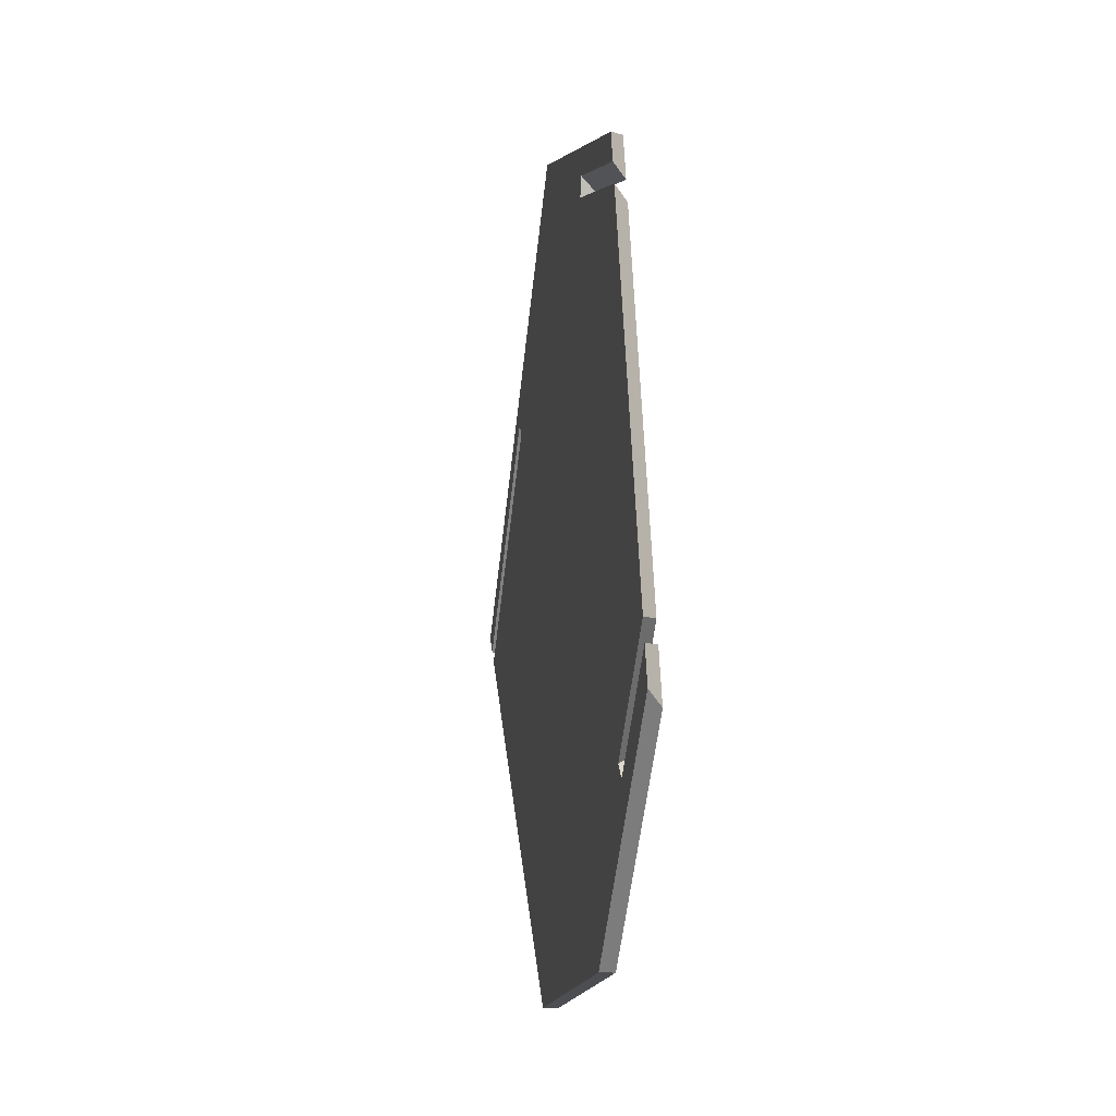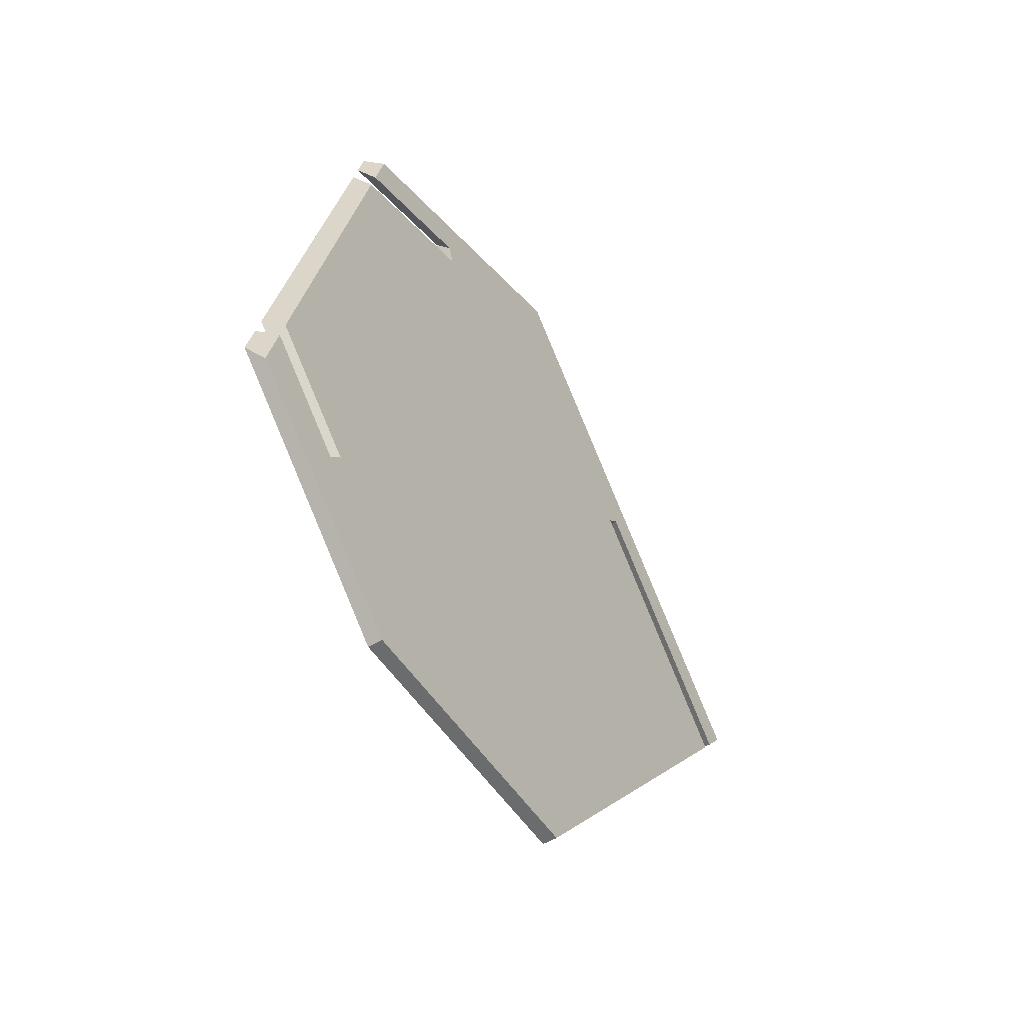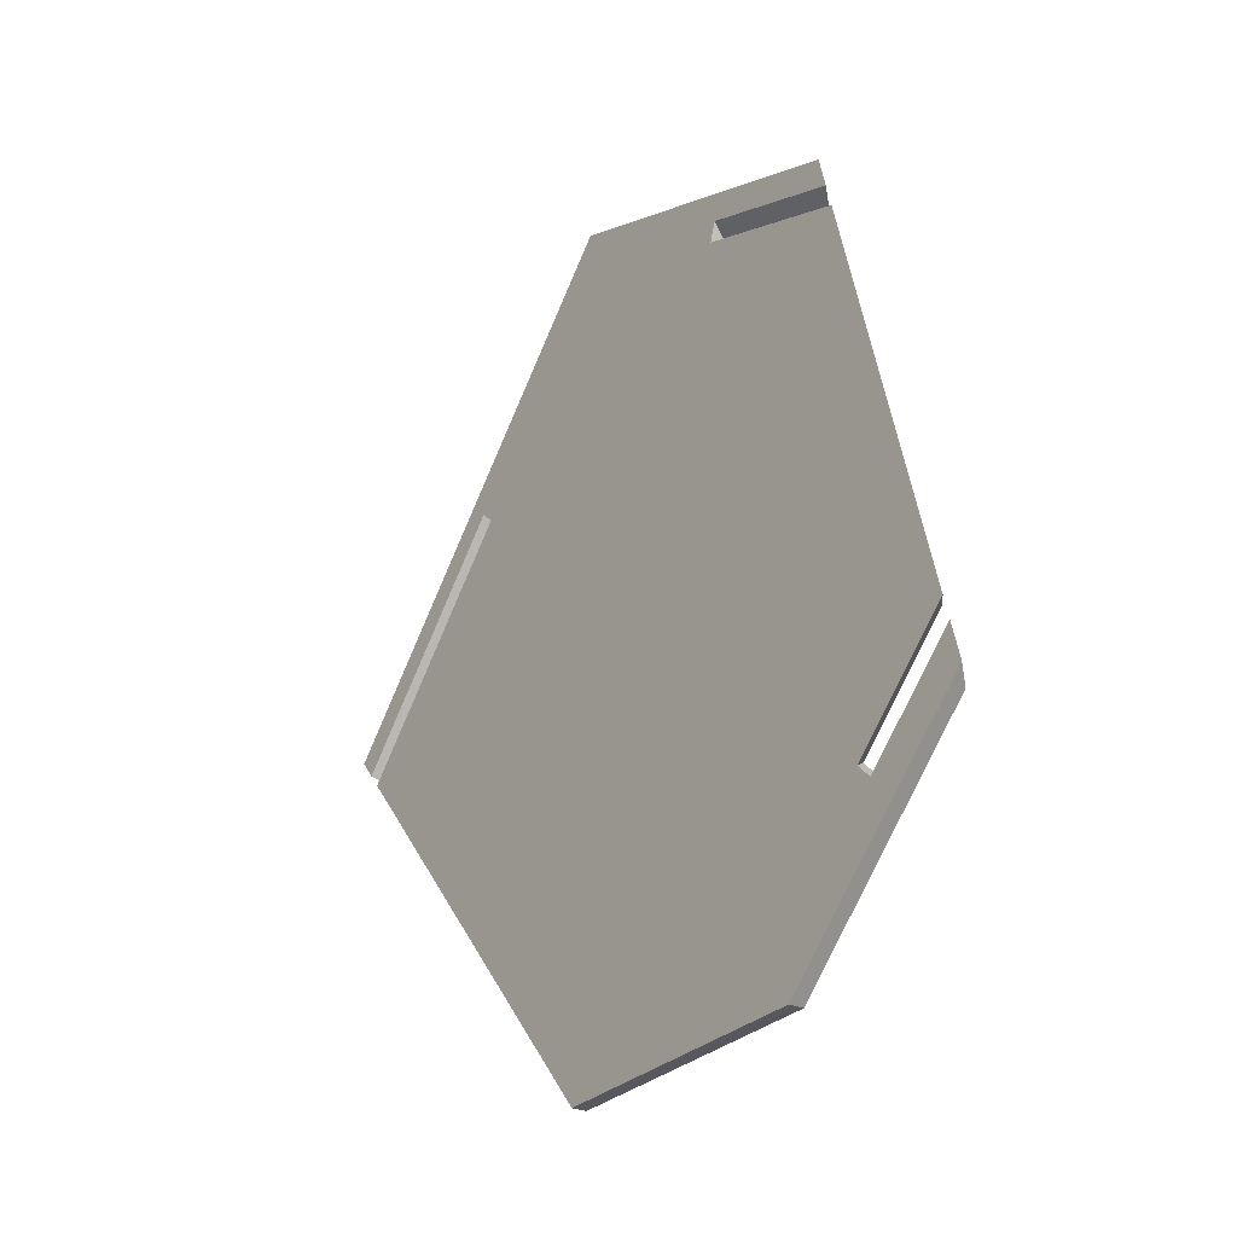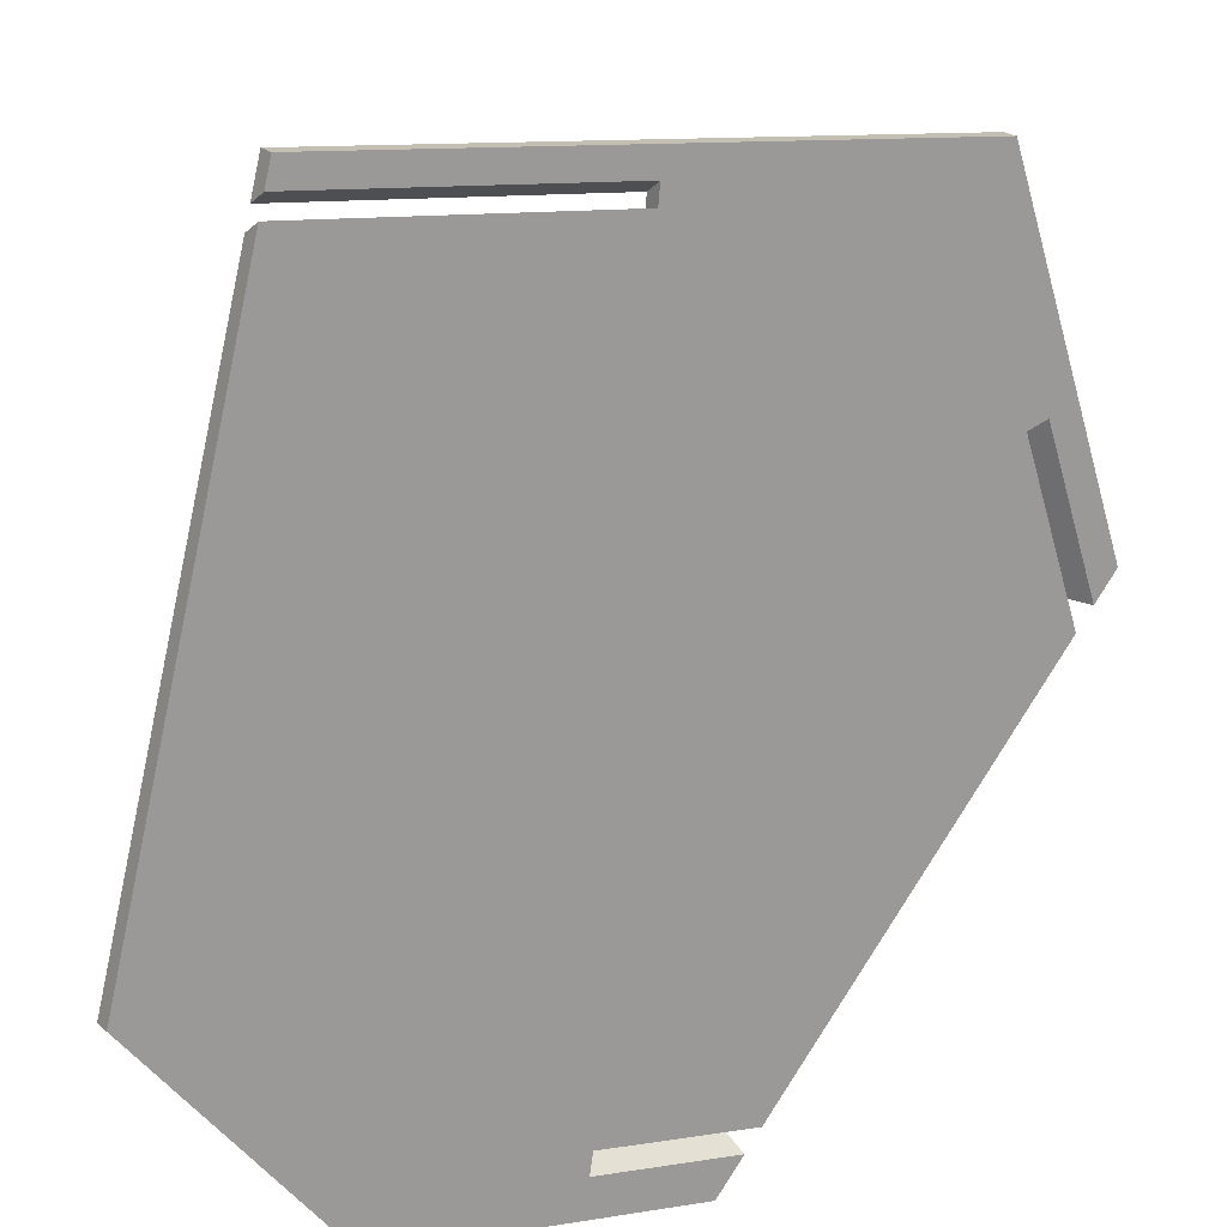
<metadata>
{"format":"obj","ext":"obj","renderer":"f3d","projection":"perspective","resolution":1024,"background":"white","views":[{"elev":-14.1,"azim":126.0,"up":"+Y"},{"elev":-51.5,"azim":169.3,"up":"+Y"},{"elev":-27.0,"azim":99.6,"up":"+Y"},{"elev":74.9,"azim":43.2,"up":"+Z"}]}
</metadata>
<code>
v -0.4977 0.01544 0.06164
v -0.3516 0.2483 -0.08998
v -0.5036 0.01544 0.05596
v -0.3574 0.2483 -0.09566
v -0.4827 0.04871 0.0343
v -0.4619 0.08199 0.01264
v -0.441 0.1153 -0.009024
v -0.4201 0.1485 -0.03068
v -0.3992 0.1818 -0.05234
v -0.3783 0.2151 -0.074
v -0.3724 0.2151 -0.06832
v -0.3933 0.1818 -0.04666
v -0.4142 0.1485 -0.025
v -0.4351 0.1153 -0.003341
v -0.456 0.08199 0.01832
v -0.4768 0.04871 0.03998
v -0.3589 -0.2267 -0.08234
v -0.4874 -0.002616 0.0509
v -0.3648 -0.2267 -0.08802
v -0.3858 -0.1901 -0.06626
v -0.4068 -0.1535 -0.04449
v -0.4278 -0.1169 -0.02272
v -0.4487 -0.08026 -0.0009572
v -0.4697 -0.04366 0.02081
v -0.4907 -0.007059 0.04258
v -0.466 -0.03996 0.02869
v -0.4446 -0.0773 0.006487
v -0.4231 -0.1146 -0.01572
v -0.4017 -0.152 -0.03793
v -0.3803 -0.1893 -0.06013
v -0.2516 -0.2195 -0.1937
v -0.3589 -0.2267 -0.08234
v -0.2575 -0.2195 -0.1994
v -0.3648 -0.2267 -0.08802
v -0.2843 -0.2213 -0.1715
v -0.3111 -0.2231 -0.1437
v -0.338 -0.2249 -0.1159
v -0.3321 -0.2249 -0.1102
v -0.3052 -0.2231 -0.138
v -0.2784 -0.2213 -0.1658
v -0.2181 0.1567 -0.2284
v -0.2884 0.1789 -0.1673
v -0.2808 0.1865 -0.1634
v -0.2651 0.179 -0.1797
v -0.2494 0.1716 -0.1959
v -0.2338 0.1642 -0.2122
v -0.2292 0.1508 -0.2287
v -0.244 0.1578 -0.2134
v -0.2588 0.1649 -0.198
v -0.2736 0.1719 -0.1827
v -0.2204 0.1698 -0.226
v -0.2859 0.1898 -0.1699
v -0.2783 0.1973 -0.166
v -0.2493 0.1836 -0.196
v -0.2314 0.1639 -0.2264
v -0.2587 0.1768 -0.1981
v -0.2884 0.1789 -0.1673
v -0.2808 0.1865 -0.1634
v -0.2783 0.1973 -0.166
v -0.2859 0.1898 -0.1699
v -0.4874 -0.002616 0.0509
v -0.469 0.02673 0.0318
v -0.4505 0.05608 0.01269
v -0.4321 0.08542 -0.006412
v -0.4137 0.1148 -0.02552
v -0.4167 0.1109 -0.03424
v -0.4907 -0.007059 0.04258
v -0.4352 0.08144 -0.01504
v -0.4537 0.05194 0.004166
v -0.4722 0.02244 0.02337
v -0.4218 0.1176 -0.02892
v -0.4401 0.08841 -0.009887
v -0.4585 0.05918 0.009141
v -0.4768 0.02995 0.02817
v -0.4952 0.000715 0.0472
v -0.4188 0.1215 -0.02019
v -0.4918 0.005158 0.05552
v -0.4736 0.03423 0.0366
v -0.4553 0.06331 0.01767
v -0.4371 0.09239 -0.001261
v -0.4137 0.1148 -0.02552
v -0.4167 0.1109 -0.03424
v -0.4218 0.1176 -0.02892
v -0.4188 0.1215 -0.02019
v -0.4977 0.01544 0.06164
v -0.4952 0.000715 0.0472
v -0.5036 0.01544 0.05596
v -0.4918 0.005158 0.05552
v -0.4994 0.008078 0.05158
v -0.1782 -0.07213 -0.2698
v -0.2177 -0.1287 -0.2288
v -0.2273 -0.1234 -0.2307
v -0.1905 -0.07078 -0.2688
v -0.2089 -0.09709 -0.2498
v -0.1979 -0.1004 -0.2493
v -0.176 -0.08465 -0.2721
v -0.2123 -0.1366 -0.2344
v -0.2218 -0.1313 -0.2363
v -0.1883 -0.08329 -0.2711
v -0.1941 -0.1106 -0.2533
v -0.2051 -0.1073 -0.2537
v -0.2273 -0.1234 -0.2307
v -0.2123 -0.1366 -0.2344
v -0.2177 -0.1287 -0.2288
v -0.2218 -0.1313 -0.2363
v -0.1782 -0.07213 -0.2698
v -0.2292 0.1508 -0.2287
v -0.2243 0.1231 -0.2337
v -0.2195 0.0954 -0.2388
v -0.2147 0.06771 -0.2438
v -0.2098 0.04001 -0.2488
v -0.205 0.01231 -0.2538
v -0.2001 -0.01539 -0.2588
v -0.1953 -0.04308 -0.2638
v -0.1905 -0.07078 -0.2688
v -0.2181 0.1567 -0.2284
v -0.1831 -0.04353 -0.2647
v -0.1881 -0.01492 -0.2595
v -0.1931 0.01369 -0.2543
v -0.1981 0.04229 -0.2491
v -0.2031 0.0709 -0.2439
v -0.2081 0.09951 -0.2388
v -0.2131 0.1281 -0.2336
v -0.1722 -0.106 -0.276
v -0.2119 -0.1628 -0.2348
v -0.2516 -0.2195 -0.1937
v -0.2575 -0.2195 -0.1994
v -0.1831 -0.1131 -0.2765
v -0.2017 -0.1397 -0.2572
v -0.2203 -0.1663 -0.2379
v -0.2389 -0.1929 -0.2186
v -0.2317 -0.1912 -0.2143
v -0.1921 -0.1344 -0.2554
v -0.3516 0.2483 -0.08998
v -0.2235 0.1875 -0.2228
v -0.3574 0.2483 -0.09566
v -0.3271 0.234 -0.1271
v -0.2968 0.2196 -0.1586
v -0.2665 0.2052 -0.19
v -0.2361 0.1908 -0.2215
v -0.2555 0.2027 -0.1896
v -0.2875 0.2179 -0.1564
v -0.3195 0.2331 -0.1232
v -0.29 -0.1786 -0.1656
v -0.2584 -0.141 -0.1984
v -0.3507 -0.1654 -0.1026
v -0.3191 -0.1278 -0.1354
v -0.2876 -0.09019 -0.1682
v -0.256 -0.05261 -0.2009
v -0.2244 -0.01502 -0.2337
v -0.3799 -0.1145 -0.07241
v -0.3483 -0.07694 -0.1052
v -0.3167 -0.03936 -0.1379
v -0.2851 -0.001776 -0.1707
v -0.2535 0.03581 -0.2034
v -0.409 -0.0637 -0.04219
v -0.3774 -0.02611 -0.07494
v -0.3458 0.01147 -0.1077
v -0.3143 0.04906 -0.1404
v -0.2827 0.08664 -0.1732
v -0.2511 0.1242 -0.206
v -0.4381 -0.01287 -0.01196
v -0.4066 0.02472 -0.04471
v -0.375 0.0623 -0.07747
v -0.3434 0.09989 -0.1102
v -0.3118 0.1375 -0.143
v -0.4041 0.1131 -0.04724
v -0.3726 0.1507 -0.07999
v -0.341 0.1883 -0.1127
v -0.5036 0.01544 0.05596
v -0.4827 0.04871 0.0343
v -0.4619 0.08199 0.01264
v -0.441 0.1153 -0.009024
v -0.4201 0.1485 -0.03068
v -0.3992 0.1818 -0.05234
v -0.3783 0.2151 -0.074
v -0.3574 0.2483 -0.09566
v -0.3648 -0.2267 -0.08802
v -0.3858 -0.1901 -0.06626
v -0.4068 -0.1535 -0.04449
v -0.4278 -0.1169 -0.02272
v -0.4487 -0.08026 -0.0009572
v -0.4697 -0.04366 0.02081
v -0.4907 -0.007059 0.04258
v -0.2575 -0.2195 -0.1994
v -0.2843 -0.2213 -0.1715
v -0.3111 -0.2231 -0.1437
v -0.338 -0.2249 -0.1159
v -0.3271 0.234 -0.1271
v -0.2968 0.2196 -0.1586
v -0.2665 0.2052 -0.19
v -0.2361 0.1908 -0.2215
v -0.2884 0.1789 -0.1673
v -0.2736 0.1719 -0.1827
v -0.2588 0.1649 -0.198
v -0.244 0.1578 -0.2134
v -0.2292 0.1508 -0.2287
v -0.2314 0.1639 -0.2264
v -0.2587 0.1768 -0.1981
v -0.2859 0.1898 -0.1699
v -0.4218 0.1176 -0.02892
v -0.4401 0.08841 -0.009887
v -0.4585 0.05918 0.009141
v -0.4768 0.02995 0.02817
v -0.4952 0.000715 0.0472
v -0.4722 0.02244 0.02337
v -0.4537 0.05194 0.004166
v -0.4352 0.08144 -0.01504
v -0.4167 0.1109 -0.03424
v -0.4994 0.008078 0.05158
v -0.2273 -0.1234 -0.2307
v -0.2218 -0.1313 -0.2363
v -0.1883 -0.08329 -0.2711
v -0.1857 -0.09821 -0.2738
v -0.1831 -0.1131 -0.2765
v -0.2243 0.1231 -0.2337
v -0.2195 0.0954 -0.2388
v -0.2147 0.06771 -0.2438
v -0.2098 0.04001 -0.2488
v -0.205 0.01231 -0.2538
v -0.2001 -0.01539 -0.2588
v -0.1953 -0.04308 -0.2638
v -0.1905 -0.07078 -0.2688
v -0.2338 0.1773 -0.2239
v -0.2017 -0.1397 -0.2572
v -0.2203 -0.1663 -0.2379
v -0.2389 -0.1929 -0.2186
v -0.2089 -0.09709 -0.2498
v -0.2051 -0.1073 -0.2537
v -0.2268 -0.1034 -0.2311
v -0.2833 -0.1776 -0.1608
v -0.2513 -0.1395 -0.194
v -0.2193 -0.1014 -0.2272
v -0.3444 -0.1649 -0.09739
v -0.3124 -0.1268 -0.1306
v -0.2804 -0.0887 -0.1638
v -0.2484 -0.05062 -0.197
v -0.2164 -0.01254 -0.2301
v -0.3735 -0.114 -0.06716
v -0.3416 -0.07595 -0.1004
v -0.3096 -0.03787 -0.1335
v -0.2776 0.0002121 -0.1667
v -0.2456 0.03829 -0.1999
v -0.4027 -0.0632 -0.03694
v -0.3707 -0.02512 -0.07012
v -0.3387 0.01296 -0.1033
v -0.3067 0.05104 -0.1365
v -0.2747 0.08912 -0.1697
v -0.2427 0.1272 -0.2029
v -0.4318 -0.01237 -0.006707
v -0.3998 0.02571 -0.03989
v -0.3678 0.06379 -0.07308
v -0.3358 0.1019 -0.1063
v -0.3039 0.14 -0.1395
v -0.397 0.1146 -0.04285
v -0.365 0.1527 -0.07604
v -0.333 0.1908 -0.1092
v -0.4977 0.01544 0.06164
v -0.4768 0.04871 0.03998
v -0.456 0.08199 0.01832
v -0.4351 0.1153 -0.003341
v -0.4142 0.1485 -0.025
v -0.3933 0.1818 -0.04666
v -0.3724 0.2151 -0.06832
v -0.3516 0.2483 -0.08998
v -0.3589 -0.2267 -0.08234
v -0.3803 -0.1893 -0.06013
v -0.4017 -0.152 -0.03793
v -0.4231 -0.1146 -0.01572
v -0.4446 -0.0773 0.006487
v -0.466 -0.03996 0.02869
v -0.4874 -0.002616 0.0509
v -0.2516 -0.2195 -0.1937
v -0.2784 -0.2213 -0.1658
v -0.3052 -0.2231 -0.138
v -0.3321 -0.2249 -0.1102
v -0.3195 0.2331 -0.1232
v -0.2875 0.2179 -0.1564
v -0.2555 0.2027 -0.1896
v -0.2235 0.1875 -0.2228
v -0.2808 0.1865 -0.1634
v -0.2651 0.179 -0.1797
v -0.2494 0.1716 -0.1959
v -0.2338 0.1642 -0.2122
v -0.2181 0.1567 -0.2284
v -0.2204 0.1698 -0.226
v -0.2493 0.1836 -0.196
v -0.2783 0.1973 -0.166
v -0.469 0.02673 0.0318
v -0.4505 0.05608 0.01269
v -0.4321 0.08542 -0.006412
v -0.4137 0.1148 -0.02552
v -0.4188 0.1215 -0.02019
v -0.4371 0.09239 -0.001261
v -0.4553 0.06331 0.01767
v -0.4736 0.03423 0.0366
v -0.4918 0.005158 0.05552
v -0.2177 -0.1287 -0.2288
v -0.2123 -0.1366 -0.2344
v -0.176 -0.08465 -0.2721
v -0.1722 -0.106 -0.276
v -0.2131 0.1281 -0.2336
v -0.2081 0.09951 -0.2388
v -0.2031 0.0709 -0.2439
v -0.1981 0.04229 -0.2491
v -0.1931 0.01369 -0.2543
v -0.1881 -0.01492 -0.2595
v -0.1831 -0.04353 -0.2647
v -0.1782 -0.07213 -0.2698
v -0.1921 -0.1344 -0.2554
v -0.2119 -0.1628 -0.2348
v -0.2317 -0.1912 -0.2143
v -0.1941 -0.1106 -0.2533
v -0.1979 -0.1004 -0.2493
v -0.429 0.07654 -0.009665
v -0.2361 0.1908 -0.2215
v -0.2235 0.1875 -0.2228
v -0.2338 0.1773 -0.2239
v -0.2314 0.1639 -0.2264
v -0.2204 0.1698 -0.226
v -0.1883 -0.08329 -0.2711
v -0.1722 -0.106 -0.276
v -0.176 -0.08465 -0.2721
v -0.1831 -0.1131 -0.2765
v -0.1857 -0.09821 -0.2738
f 16 5 3 1
f 14 7 6 15
f 15 6 5 16
f 12 9 8 13
f 2 4 10 11
f 11 10 9 12
f 13 8 7 14
f 30 20 19 17
f 29 21 20 30
f 27 23 22 28
f 18 25 24 26
f 26 24 23 27
f 28 22 21 29
f 40 35 33 31
f 38 37 36 39
f 32 34 37 38
f 39 36 35 40
f 50 44 49
f 47 48 46
f 48 49 45
f 43 50 42
f 50 43 44
f 47 46 41
f 48 45 46
f 49 44 45
f 55 54 56
f 52 56 53
f 55 51 54
f 56 54 53
f 60 58 57
f 58 60 59
f 62 67 61
f 63 69 70
f 67 62 70
f 62 63 70
f 69 64 68
f 66 68 65
f 64 65 68
f 63 64 69
f 78 77 75
f 79 74 73
f 75 74 78
f 78 74 79
f 73 72 80
f 71 76 72
f 80 72 76
f 79 73 80
f 82 84 83
f 84 82 81
f 85 87 89 88
f 88 89 86
f 94 93 95
f 90 95 93
f 94 91 92
f 95 91 94
f 101 100 99
f 96 99 100
f 101 98 97
f 100 101 97
f 104 105 102
f 105 104 103
f 119 114 113
f 119 113 120
f 120 112 121
f 115 117 106
f 115 114 118
f 119 118 114
f 117 115 118
f 111 122 121
f 116 123 109
f 116 108 107
f 108 116 109
f 112 120 113
f 110 122 111
f 123 110 109
f 112 111 121
f 122 110 123
f 133 129 128 124
f 132 131 130 125
f 126 127 131 132
f 125 130 129 133
f 143 137 136 134
f 141 139 138 142
f 135 140 139 141
f 142 138 137 143
f 146 147 144
f 148 145 144 147
f 145 148 149
f 152 147 146 151
f 153 148 147 152
f 154 149 148 153
f 155 150 149 154
f 157 152 151 156
f 158 153 152 157
f 159 154 153 158
f 160 155 154 159
f 155 160 161
f 163 157 156 162
f 164 158 157 163
f 165 159 158 164
f 166 160 159 165
f 168 165 164 167
f 169 166 165 168
f 144 185 186
f 186 187 144
f 146 144 187
f 227 185 144
f 145 226 227
f 211 212 145
f 226 145 212
f 230 211 145
f 228 211 230
f 145 227 144
f 225 226 212
f 178 146 188
f 180 151 179
f 179 146 178
f 181 151 180
f 230 145 149
f 181 156 151
f 151 146 179
f 228 230 149
f 156 181 182
f 188 146 187
f 229 215 225
f 215 229 214
f 212 229 225
f 214 229 213
f 228 149 150
f 221 222 150
f 228 222 223
f 220 221 150
f 228 150 222
f 219 220 150
f 161 196 197
f 218 219 155
f 219 150 155
f 161 217 155
f 217 218 155
f 161 216 217
f 216 161 197
f 160 194 161
f 183 162 182
f 206 183 184
f 207 163 162
f 162 206 207
f 206 162 183
f 208 163 207
f 204 205 210
f 203 204 171
f 203 171 172
f 171 204 170
f 202 203 172
f 163 208 209
f 201 202 173
f 172 173 202
f 174 201 173
f 167 209 201
f 204 210 170
f 164 163 209
f 194 195 161
f 193 166 169
f 194 166 193
f 166 194 160
f 161 195 196
f 191 199 200
f 224 198 199
f 191 192 199
f 224 199 192
f 174 168 167
f 168 175 176
f 174 175 168
f 174 167 201
f 169 168 176
f 191 200 190
f 190 200 193
f 189 169 177
f 176 177 169
f 190 169 189
f 193 169 190
f 167 164 209
f 156 182 162
f 234 231 235
f 236 235 231 232
f 237 236 232 233
f 233 238 237
f 240 239 234 235
f 241 240 235 236
f 242 241 236 237
f 243 242 237 238
f 245 244 239 240
f 246 245 240 241
f 247 246 241 242
f 248 247 242 243
f 243 249 248
f 251 250 244 245
f 252 251 245 246
f 253 252 246 247
f 254 253 247 248
f 256 255 252 253
f 257 256 253 254
f 231 274 273
f 274 231 275
f 234 275 231
f 312 231 273
f 232 312 311
f 299 298 311
f 232 311 298
f 233 232 298
f 232 231 312
f 310 299 311
f 234 267 266
f 239 269 268
f 239 268 267
f 276 275 234
f 266 276 234
f 239 267 234
f 239 244 269
f 244 270 269
f 314 233 298
f 313 310 301
f 300 313 301
f 299 310 313
f 309 308 314
f 307 238 308
f 306 238 307
f 314 308 238
f 306 305 238
f 243 238 305
f 249 285 284
f 304 243 305
f 238 233 314
f 249 243 303
f 303 243 304
f 249 303 302
f 302 285 249
f 248 249 254
f 271 270 250
f 289 272 271
f 290 250 251
f 251 315 290
f 289 250 290
f 289 271 250
f 315 251 252 255
f 260 295 294
f 295 260 259
f 258 296 259
f 258 297 296
f 290 315 291
f 315 292 291
f 260 294 261
f 262 261 293
f 261 294 293
f 262 293 292
f 295 259 296
f 292 315 255
f 249 282 254
f 283 282 249
f 282 281 254
f 254 281 257
f 279 288 287
f 280 287 286
f 280 279 287
f 284 283 249
f 263 255 256
f 256 264 263
f 255 263 262
f 262 292 255
f 257 264 256
f 279 278 288
f 278 281 288
f 277 265 257
f 264 257 265
f 278 277 257
f 281 278 257
f 244 250 270
f 319 317 320
f 317 319 318
f 317 318 316
f 325 323 322
f 322 324 325
f 323 325 321

</code>
